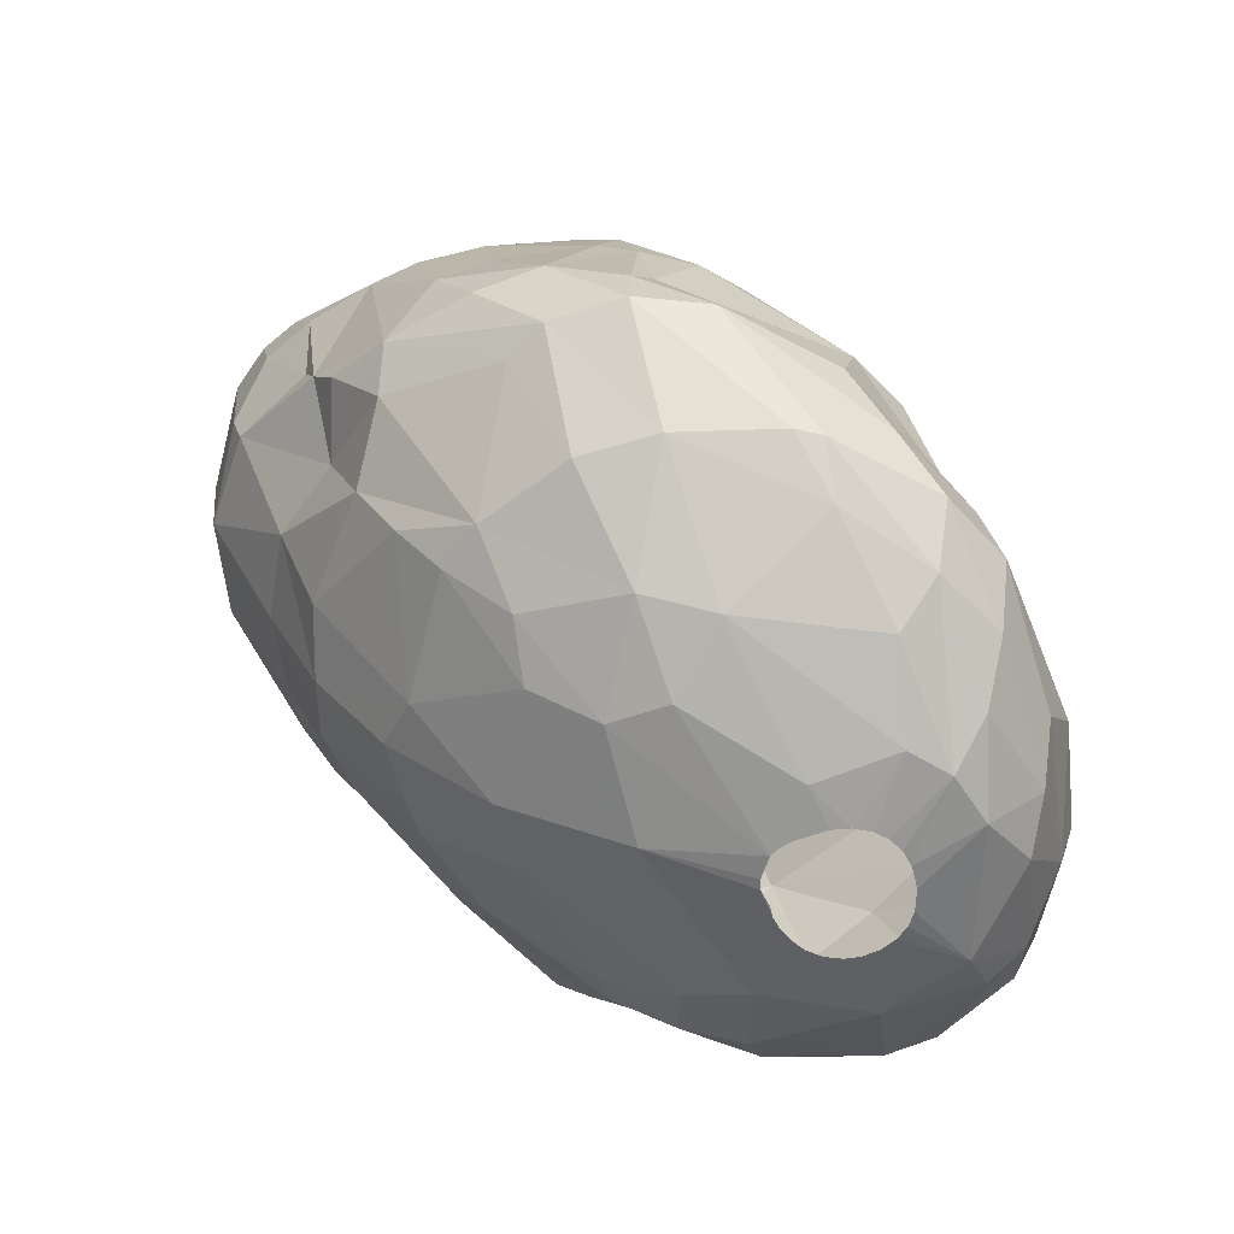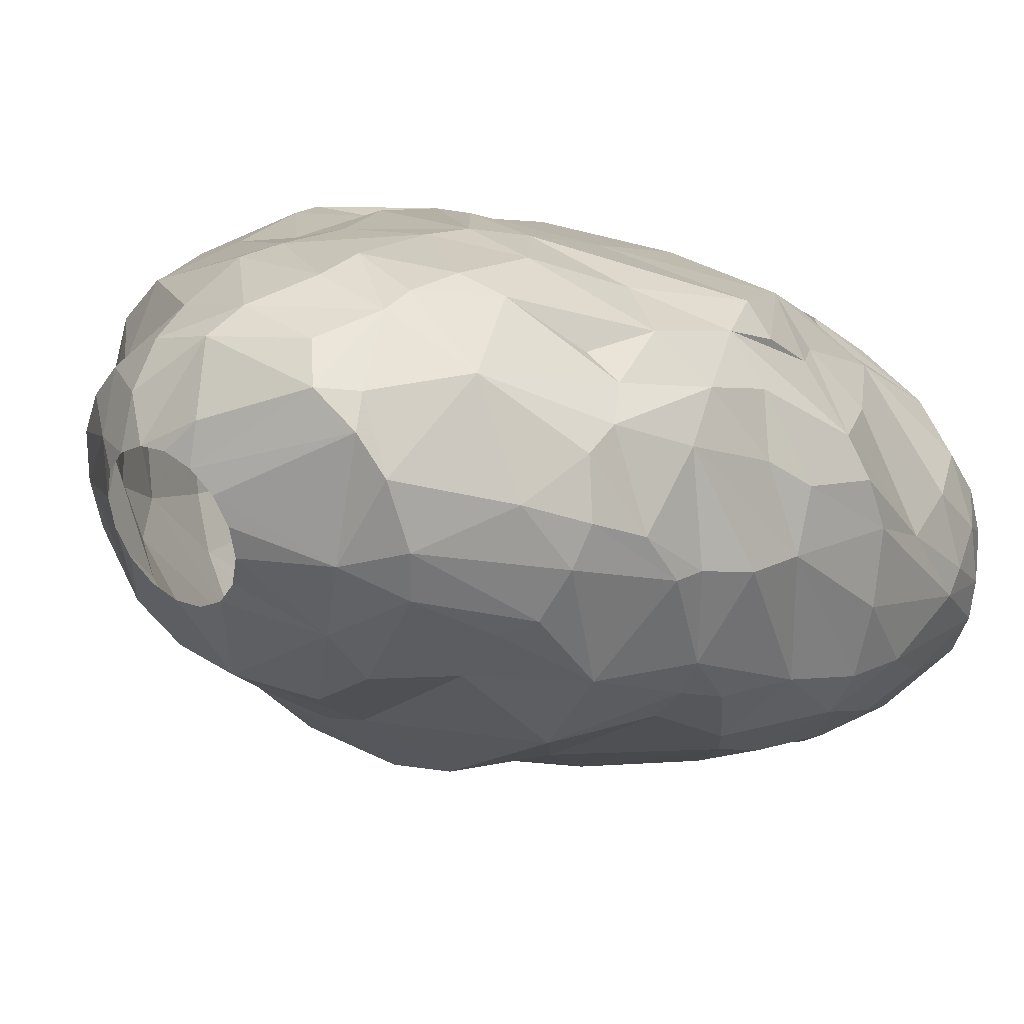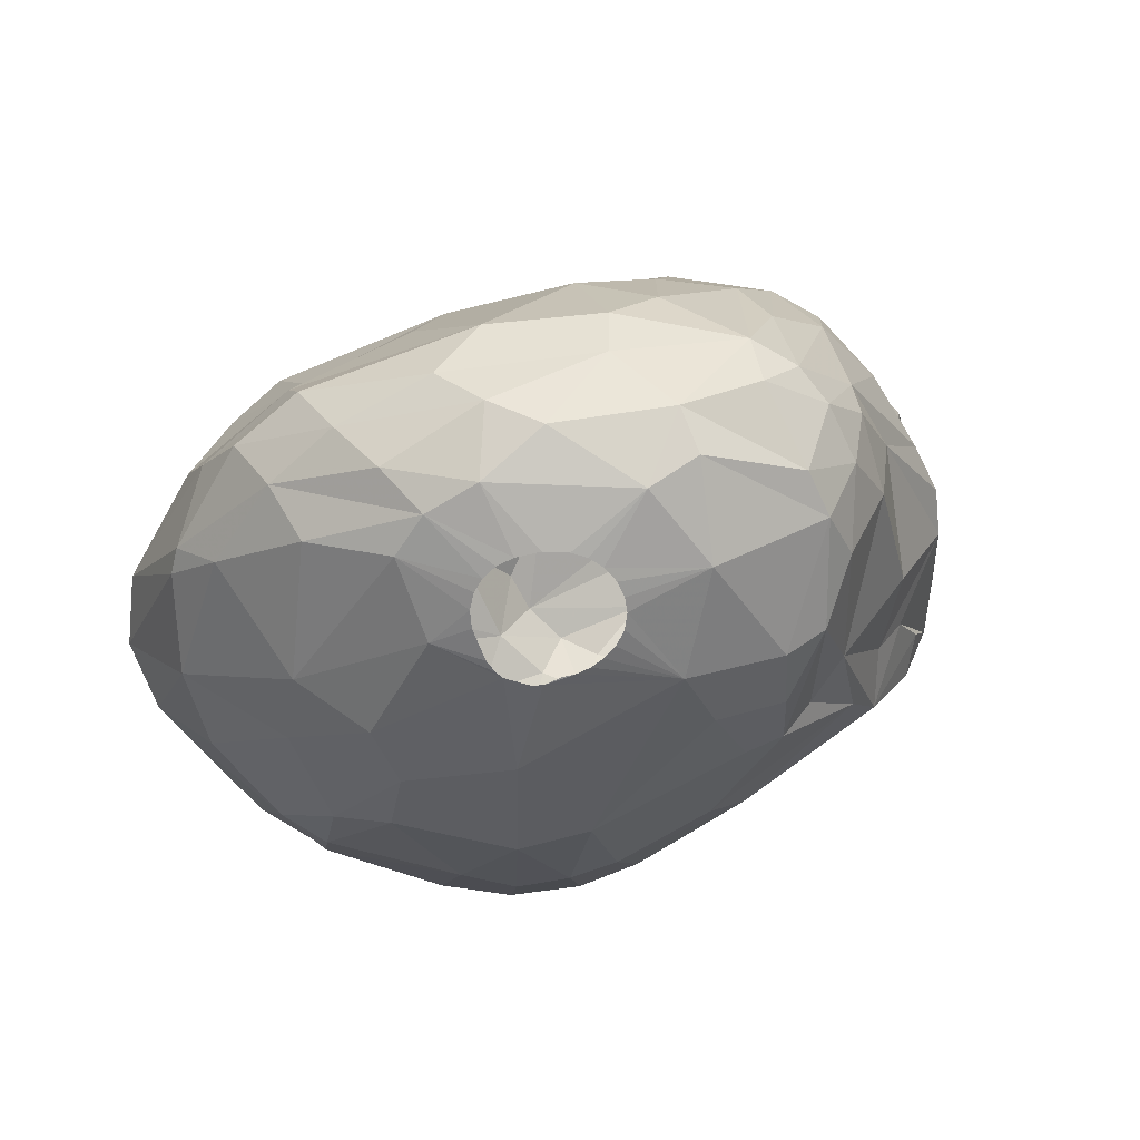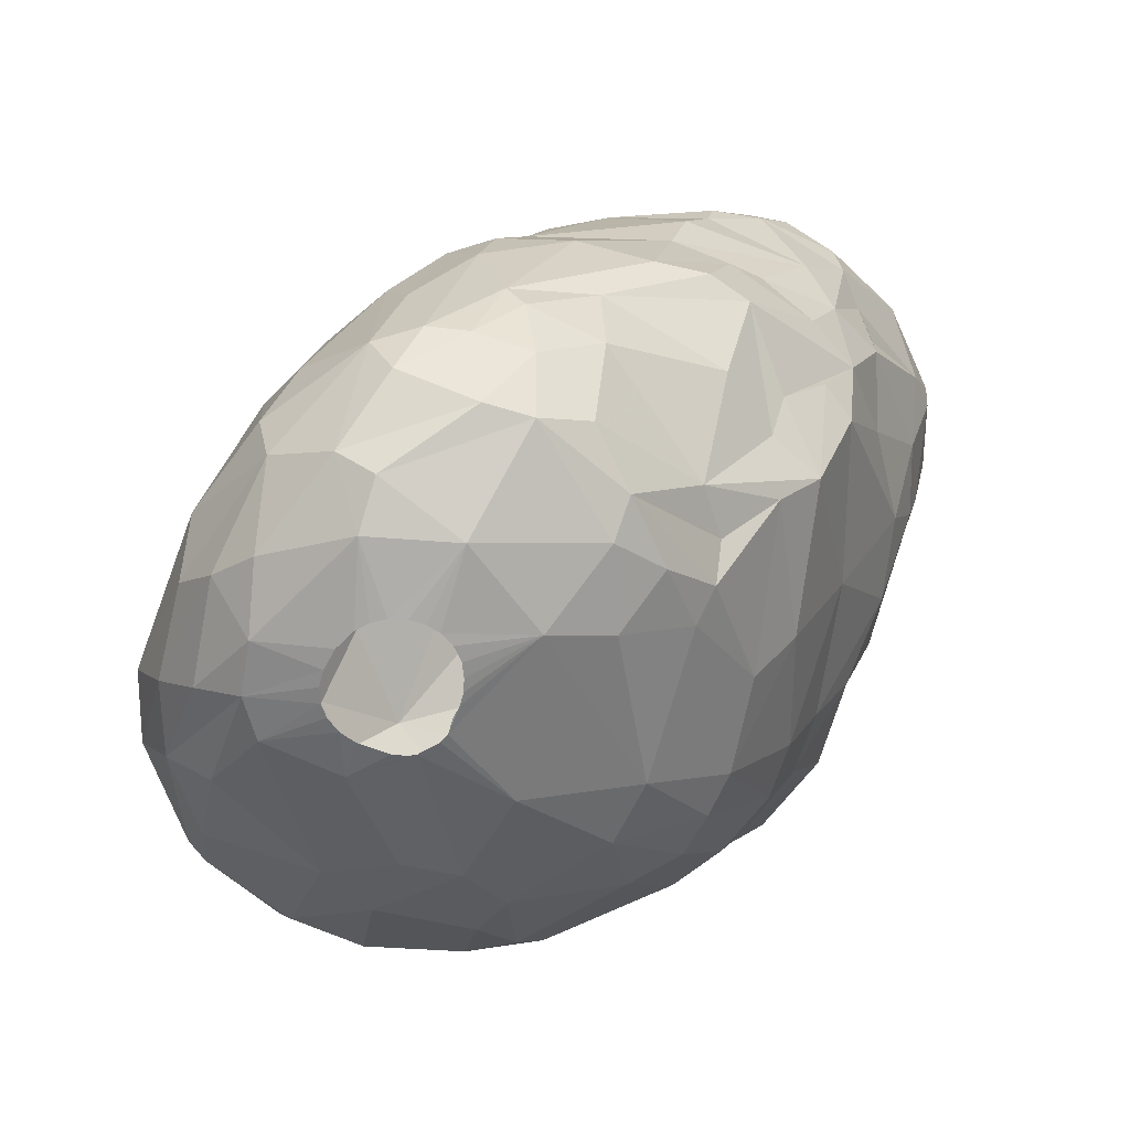
<metadata>
{"format":"obj","ext":"obj","renderer":"f3d","projection":"perspective","resolution":1024,"background":"white","views":[{"elev":-57.9,"azim":-48.6,"up":"+Z"},{"elev":33.1,"azim":38.6,"up":"+Y"},{"elev":-63.5,"azim":41.1,"up":"+Z"},{"elev":-63.6,"azim":89.2,"up":"+Z"}]}
</metadata>
<code>
v 193 66.75 419.7
v 193 62.8 413.1
v 193.1 68.87 420
v 193.1 65.22 414
v 193.1 64.07 419.1
v 193.2 60.97 415.2
v 193.2 66.27 415.5
v 193.2 67.91 421.5
v 193.2 69.34 421.5
v 193.4 67.03 417
v 193.4 59.58 412.8
v 193.5 70.59 418.2
v 193.6 70.23 417
v 193.6 71.06 421.5
v 193.7 63.6 411.6
v 193.8 62.64 419.7
v 194 69.83 423
v 194.2 70.73 423
v 194.3 57.46 413.1
v 194.3 59.94 417
v 194.6 57.69 410.1
v 194.7 59.22 409.8
v 194.8 64.5 423
v 195 67 413.1
v 195.1 60.94 420.6
v 195.1 65.71 410.1
v 195.3 73.22 417
v 195.5 73.81 420.3
v 195.6 55.28 410.1
v 195.7 73.78 422.4
v 195.7 69.94 413.1
v 195.8 55.37 411.9
v 195.9 66.68 425.4
v 196.1 64.83 408
v 196.2 57.08 417
v 196.7 64.78 425.4
v 196.8 62.1 406.2
v 196.8 55.31 413.1
v 196.9 73.87 425.4
v 196.9 71.13 426.6
v 196.9 58.6 406.2
v 197 56.07 416.4
v 197.1 58.96 421.5
v 197.1 69.47 410.1
v 197.2 63.9 406.2
v 197.2 57.06 419.1
v 197.5 53.54 410.1
v 197.7 72.37 413.1
v 198.1 56.11 406.2
v 198.2 75.21 417
v 198.5 75.68 418.5
v 198.6 75.91 425.4
v 198.7 75.8 421.5
v 198.7 70.19 428.1
v 198.7 55.02 416.7
v 198.8 72.65 428.1
v 198.9 62.59 404.4
v 198.9 71.11 409.5
v 199.2 56.13 419.4
v 199.6 74.24 428.1
v 199.7 70.82 430.2
v 199.8 72.75 430.2
v 199.8 67.69 405.9
v 200 73.86 413.1
v 200.1 65.92 428.1
v 200.1 63.12 426.6
v 200.1 69.16 430.2
v 200.2 59.13 403.5
v 200.3 54.63 417
v 200.4 53.3 406.2
v 200.4 74.38 430.2
v 200.6 63.63 403.5
v 200.6 75.61 417
v 200.7 69.56 406.5
v 200.8 72.74 410.1
v 201.1 52.75 406.2
v 201.1 57.38 421.8
v 201.2 75.75 428.1
v 201.2 64.7 428.1
v 201.3 76.79 421.5
v 201.4 75.77 430.2
v 201.6 52.1 410.1
v 202.1 57.52 402.9
v 202.2 61.38 426
v 202.3 53.49 404.7
v 202.4 70.34 406.2
v 202.4 62.2 402.3
v 202.4 75.9 415.5
v 202.4 74.57 413.1
v 202.5 77.01 418.5
v 202.6 74.49 432
v 202.6 77.5 428.1
v 202.7 53.6 415.5
v 202.8 52.46 413.1
v 202.8 78.29 425.7
v 202.8 68.02 431.4
v 202.9 73.37 410.1
v 203 67.06 403.5
v 203 60.15 402
v 203.2 51.6 407.7
v 203.2 72.8 432.6
v 203.4 77.51 430.2
v 203.5 71.75 432.6
v 203.5 73.85 432.6
v 203.6 78.55 424.5
v 203.8 76.42 431.7
v 203.8 78.06 421.8
v 203.9 71.05 406.5
v 204.1 70.85 432.6
v 204.1 74.75 432.6
v 204.1 66.43 430.8
v 204.2 57.18 421.5
v 204.6 60.02 425.4
v 204.9 70.25 432.6
v 204.9 75.34 432.6
v 205 51.4 406.2
v 205.1 52.39 413.1
v 205.2 77.17 417
v 205.2 68.12 403.5
v 205.3 63.48 428.1
v 205.7 78.38 430.2
v 205.7 52.5 404.1
v 205.7 54.59 417
v 205.7 54.14 402.6
v 205.8 63.9 401.4
v 205.8 78.86 428.7
v 206 70.05 432.6
v 206 75.55 432.6
v 206.7 52.27 410.1
v 206.8 76.67 432
v 206.9 51.59 408
v 207 58.59 400.8
v 207.1 66.94 431.4
v 207.1 70.25 432.6
v 207.1 75.34 432.6
v 207.1 78.79 421.5
v 207.1 79.48 426.6
v 207.1 79.48 424.8
v 207.4 78.36 419.7
v 207.4 71.72 406.8
v 207.6 57.95 421.5
v 207.8 51.39 406.2
v 207.8 75.2 413.1
v 207.8 73.24 408.9
v 207.9 55.91 418.5
v 207.9 70.85 432.6
v 207.9 74.75 432.6
v 208 60.54 400.5
v 208 60.06 400.5
v 208 60.84 400.5
v 208 63.69 428.1
v 208.1 55.88 401.1
v 208.2 77.53 417.6
v 208.4 58.97 400.5
v 208.4 61.57 400.5
v 208.5 60.27 425.4
v 208.5 52.41 404.1
v 208.5 71.75 432.6
v 208.5 73.85 432.6
v 208.8 61.82 400.5
v 208.8 72.8 432.6
v 208.8 58.47 400.5
v 208.9 78.92 429
v 209.3 53.77 402.3
v 209.3 58.11 400.5
v 209.4 61.98 400.5
v 209.6 64.35 428.1
v 209.6 66.45 430.2
v 209.7 55.42 401.1
v 209.7 59.7 423.9
v 209.8 62.18 400.5
v 209.8 57.93 400.5
v 210 79.35 426.9
v 210 79.5 425.7
v 210 78.17 430.2
v 210.1 78.31 420
v 210.2 79.29 423.6
v 210.2 62.3 400.5
v 210.3 57.89 400.5
v 210.6 69.56 404.4
v 210.6 53.26 410.1
v 210.7 54.52 414
v 210.7 62.32 400.5
v 210.9 58.03 400.5
v 211 54.17 412.8
v 211 61.22 425.4
v 211.2 78.06 429.3
v 211.3 62.25 400.5
v 211.3 70.37 431.4
v 211.3 67.03 402.3
v 211.6 78.67 423
v 211.6 55.72 401.1
v 211.6 57.65 418.8
v 211.7 77.24 430.2
v 211.7 58.42 400.5
v 211.7 70.19 405
v 211.8 73.12 431.4
v 211.8 68.26 430.2
v 211.8 62 400.5
v 211.9 53.18 404.4
v 211.9 76.57 417
v 211.9 64.73 401.1
v 212.3 61.61 400.5
v 212.3 58.99 400.5
v 212.3 60.18 421.5
v 212.5 61.18 400.5
v 212.6 59.48 400.5
v 212.7 60.63 400.5
v 212.7 60.02 400.5
v 212.8 70.38 406.2
v 212.8 76.04 430.2
v 212.9 54.41 402.9
v 213 68.54 403.5
v 213.1 78.01 426.3
v 213.2 73.88 410.1
v 213.2 72.39 408.3
v 213.5 53.45 406.2
v 213.6 76.75 421.5
v 213.7 72.03 430.2
v 213.7 73.79 430.2
v 213.9 68.14 428.1
v 214 75.14 413.1
v 214 55.89 402
v 214.3 76.56 418.8
v 214.3 56.52 413.1
v 214.3 66.83 402.6
v 214.7 69.75 406.2
v 214.7 72.18 410.1
v 214.9 57.83 416.1
v 214.9 76.12 421.5
v 215 75.37 415.5
v 215 62.39 401.1
v 215.2 64.47 425.4
v 215.2 59.13 401.1
v 215.2 70.32 428.1
v 215.2 74.21 413.4
v 215.5 72.65 411.6
v 215.5 74.71 427.2
v 215.6 67.35 403.5
v 215.6 55.43 410.1
v 215.8 75.67 423
v 216 75.42 424.5
v 216.1 74.9 418.2
v 216.2 70.75 427.2
v 216.3 56.12 404.4
v 216.6 73.9 415.8
v 216.7 55.72 406.2
v 216.7 60.18 417.6
v 216.7 63.98 421.5
v 216.8 72.42 426.3
v 216.8 59.64 402
v 216.8 73.67 425.4
v 216.9 58.77 415.2
v 216.9 74.01 420.3
v 217 70.62 410.1
v 217 67.79 425.4
v 217.2 58.34 402.9
v 217.3 57.46 411.6
v 217.4 61.64 418.5
v 217.6 72.57 423.6
v 217.6 66.22 404.4
v 217.7 65.37 421.5
v 217.7 72.13 417
v 217.8 56.89 408
v 218.1 64.42 403.5
v 218.2 70.69 422.7
v 218.3 66.86 421.5
v 218.3 70.47 421.5
v 218.3 71.48 413.1
v 218.3 64.64 420
v 218.6 62.76 403.5
v 218.6 70.95 415.8
v 218.9 69.57 419.4
v 219 66.57 407.4
v 219 68.97 417
v 219.1 59.45 411.6
v 219.1 63.97 417
v 219.2 60.02 404.7
v 219.2 70.1 413.1
v 219.3 61.27 414.6
v 219.4 64.37 405.6
v 219.4 59.22 406.2
v 219.6 66.41 410.1
v 219.7 60.23 409.5
v 219.8 68.21 412.8
v 219.9 62.38 405.9
v 220 60.91 406.2
v 220 62.95 414.3
v 220.1 65.61 413.7
v 220.2 64.03 407.7
v 220.3 62.43 411.9
v 220.3 63.39 408.6
g foo
f 40 39 18
f 23 16 25
f 23 8 16
f 30 53 28
f 1 7 5
f 231 237 236
f 196 213 180
f 278 257 271
f 200 212 245
f 85 124 122
f 83 132 152
f 83 99 132
f 226 232 202
f 234 232 251
f 79 120 111
f 106 81 91
f 115 121 106
f 130 121 115
f 87 150 99
f 125 150 87
f 226 202 190
f 223 192 234
f 164 169 192
f 124 83 152
f 98 125 87
f 119 202 125
f 119 190 202
f 257 234 251
f 223 234 257
f 124 152 169
f 213 226 190
f 265 232 226
f 212 192 223
f 212 164 192
f 251 232 265
f 245 223 257
f 212 223 245
f 122 169 164
f 122 124 169
f 68 87 99
f 57 87 68
f 72 87 57
f 180 190 119
f 265 226 239
f 271 251 265
f 68 99 83
f 72 98 87
f 119 125 98
f 257 251 271
f 157 164 212
f 122 164 157
f 213 190 180
f 239 226 213
f 261 265 239
f 85 83 124
f 49 83 85
f 49 68 83
f 180 119 108
f 281 265 261
f 281 271 265
f 200 157 212
f 45 72 57
f 63 72 45
f 86 119 98
f 108 119 86
f 41 68 49
f 63 98 72
f 239 213 196
f 286 271 281
f 278 271 286
f 37 68 41
f 37 57 68
f 74 98 63
f 86 98 74
f 274 281 261
f 282 257 278
f 142 157 200
f 116 122 157
f 76 122 116
f 76 85 122
f 140 180 108
f 196 180 140
f 210 239 196
f 227 239 210
f 227 261 239
f 282 278 287
f 70 85 76
f 70 49 85
f 45 57 37
f 287 278 286
f 245 257 282
f 217 245 247
f 217 200 245
f 217 142 200
f 116 157 142
f 274 261 227
f 247 245 282
f 34 63 45
f 216 196 140
f 210 196 216
f 290 281 274
f 290 286 281
f 100 76 116
f 227 210 216
f 131 142 217
f 100 116 142
f 21 41 49
f 34 45 37
f 292 287 286
f 22 41 21
f 22 37 41
f 75 86 74
f 108 86 75
f 216 140 144
f 255 274 227
f 292 286 290
f 264 247 282
f 181 131 217
f 131 100 142
f 47 76 100
f 47 70 76
f 44 63 34
f 75 74 58
f 144 140 108
f 29 49 70
f 15 37 22
f 26 37 15
f 26 34 37
f 291 287 292
f 284 287 291
f 284 282 287
f 276 282 284
f 264 282 276
f 82 100 131
f 29 70 47
f 58 74 63
f 97 144 108
f 215 227 216
f 283 290 274
f 292 290 283
f 240 217 247
f 82 47 100
f 29 21 49
f 58 63 44
f 215 216 144
f 240 247 264
f 240 181 217
f 129 131 181
f 26 44 34
f 97 108 75
f 228 227 215
f 255 227 228
f 129 82 131
f 283 274 255
f 237 228 215
f 32 29 47
f 19 29 32
f 11 21 29
f 2 15 22
f 48 75 58
f 269 255 228
f 258 264 276
f 258 240 264
f 2 22 21
f 31 44 26
f 31 58 44
f 89 97 75
f 143 144 97
f 143 215 144
f 237 215 236
f 269 283 255
f 285 292 283
f 185 181 240
f 129 181 185
f 11 2 21
f 48 58 31
f 89 143 97
f 222 215 143
f 269 228 237
f 94 47 82
f 279 283 269
f 285 283 279
f 185 240 258
f 94 82 129
f 11 29 19
f 64 75 48
f 64 89 75
f 289 292 285
f 291 292 289
f 94 129 117
f 24 26 15
f 24 31 26
f 236 215 222
f 280 284 291
f 276 284 280
f 225 185 258
f 38 47 94
f 4 24 15
f 288 291 289
f 117 129 185
f 38 32 47
f 4 15 2
f 280 291 288
f 280 258 276
f 6 11 19
f 13 31 24
f 231 236 222
f 93 94 117
f 20 6 19
f 50 64 48
f 285 279 272
f 253 258 280
f 117 185 182
f 42 19 32
f 118 89 88
f 118 143 89
f 231 269 237
f 246 269 231
f 279 269 246
f 275 285 272
f 289 285 275
f 229 258 253
f 229 225 258
f 42 32 38
f 35 19 42
f 20 19 35
f 6 2 11
f 88 89 64
f 272 279 246
f 182 225 229
f 182 185 225
f 7 24 4
f 7 13 24
f 27 48 31
f 27 50 48
f 88 64 50
f 288 289 275
f 69 94 93
f 5 2 6
f 7 2 5
f 7 4 2
f 153 222 143
f 55 38 94
f 277 288 275
f 123 93 117
f 69 55 94
f 42 38 55
f 27 31 13
f 153 143 118
f 145 182 193
f 145 117 182
f 201 222 153
f 10 13 7
f 73 88 50
f 201 231 222
f 224 231 201
f 263 272 246
f 277 280 288
f 259 280 277
f 248 280 259
f 248 253 280
f 229 253 248
f 243 231 224
f 243 246 231
f 275 272 263
f 193 182 229
f 123 117 145
f 69 93 123
f 263 246 243
f 277 275 273
f 1 10 7
f 12 13 10
f 12 27 13
f 51 27 28
f 51 50 27
f 73 50 51
f 90 88 73
f 25 20 35
f 16 6 20
f 139 88 90
f 139 118 88
f 176 201 153
f 270 259 277
f 46 42 55
f 46 35 42
f 25 35 46
f 3 10 1
f 224 201 176
f 275 263 254
f 59 55 69
f 3 12 10
f 28 27 12
f 80 73 51
f 80 90 73
f 254 263 243
f 273 275 254
f 193 229 248
f 59 46 55
f 5 6 16
f 139 153 118
f 176 153 139
f 25 16 20
f 77 69 123
f 141 145 193
f 112 123 145
f 77 123 112
f 107 139 90
f 267 277 273
f 270 277 267
f 249 248 259
f 53 51 28
f 107 90 80
f 268 273 254
f 249 259 270
f 205 248 249
f 205 193 248
f 112 145 141
f 77 59 69
f 9 3 1
f 9 12 3
f 14 12 9
f 14 28 12
f 30 28 14
f 262 270 267
f 249 270 262
f 8 5 16
f 8 1 5
f 9 1 8
f 53 80 51
f 136 139 107
f 191 224 176
f 218 224 191
f 230 243 224
f 241 243 230
f 254 243 241
f 267 273 268
f 141 193 205
f 43 59 77
f 43 46 59
f 43 25 46
f 230 224 218
f 230 218 191
f 267 268 266
f 233 249 262
f 23 25 43
f 17 9 8
f 18 9 17
f 18 14 9
f 136 176 139
f 260 268 254
f 266 268 260
f 170 141 205
f 43 77 84
f 105 107 80
f 177 176 136
f 191 176 177
f 17 8 23
f 105 136 107
f 260 254 241
f 205 249 233
f 256 267 266
f 262 267 256
f 113 77 112
f 105 80 53
f 260 241 242
f 186 205 233
f 170 205 186
f 66 43 84
f 36 23 43
f 39 30 14
f 52 30 39
f 52 53 30
f 137 136 105
f 137 138 136
f 156 141 170
f 156 112 141
f 113 112 156
f 84 77 113
f 36 43 66
f 39 14 18
f 52 105 53
f 177 136 138
f 214 230 191
f 214 241 230
f 252 260 242
f 252 266 260
f 33 17 23
f 95 105 52
f 174 191 177
f 214 191 174
f 156 170 186
f 242 241 214
f 250 256 266
f 33 23 36
f 40 17 33
f 174 177 138
f 250 266 252
f 233 262 256
f 40 18 17
f 95 137 105
f 244 256 250
f 60 52 39
f 92 52 60
f 173 138 137
f 173 174 138
f 173 214 174
f 238 252 242
f 250 252 238
f 221 233 256
f 167 186 233
f 156 186 167
f 54 40 33
f 92 95 52
f 238 242 214
f 151 156 167
f 65 36 66
f 56 40 54
f 56 39 40
f 56 60 39
f 126 137 95
f 235 256 244
f 221 256 235
f 167 233 221
f 120 113 156
f 120 84 113
f 54 33 36
f 126 95 92
f 211 214 187
f 211 238 214
f 120 156 151
f 79 84 120
f 79 66 84
f 54 36 65
f 78 92 60
f 126 173 137
f 163 173 126
f 79 65 66
f 187 214 173
f 62 56 54
f 126 92 102
f 60 56 62
f 81 78 60
f 81 92 78
f 220 250 238
f 244 250 220
f 198 167 221
f 96 65 79
f 67 65 96
f 67 54 65
f 61 62 54
f 81 60 71
f 121 126 102
f 194 211 187
f 219 235 244
f 221 235 219
f 133 120 151
f 111 120 133
f 96 79 111
f 67 61 54
f 81 102 92
f 175 173 163
f 187 173 175
f 220 238 211
f 198 221 219
f 168 167 198
f 71 60 62
f 175 194 187
f 133 167 168
f 133 151 167
f 121 163 126
f 175 163 121
f 219 244 220
f 130 175 121
f 189 168 198
f 91 62 61
f 91 71 62
f 81 71 91
f 197 220 211
f 197 219 220
f 189 198 219
f 61 67 96
f 106 102 81
f 106 121 102
f 197 211 194
f 189 219 197
f 133 168 189
f 135 175 130
f 135 194 175
f 161 197 159
f 161 189 197
f 158 189 161
f 133 189 146
f 127 111 133
f 114 111 127
f 114 96 111
f 103 96 109
f 103 61 96
f 101 61 103
f 101 91 61
f 128 130 115
f 135 130 128
f 147 194 135
f 147 197 194
f 159 197 147
f 146 189 158
f 134 133 146
f 127 133 134
f 109 96 114
f 104 91 101
f 110 91 104
f 110 106 91
f 115 106 110
f 132 162 152
f 132 154 162
f 132 149 154
f 132 148 149
f 150 148 132
f 125 155 150
f 125 160 155
f 160 171 166
f 202 171 160
f 202 178 171
f 202 183 178
f 202 188 183
f 202 199 188
f 202 203 199
f 232 203 202
f 232 206 203
f 232 208 206
f 232 209 208
f 234 209 232
f 234 207 209
f 234 204 207
f 192 204 234
f 192 195 204
f 192 184 195
f 169 184 192
f 169 179 184
f 169 172 179
f 152 172 169
f 152 165 172
f 152 162 165
f 99 150 132
f 125 202 160
g

</code>
